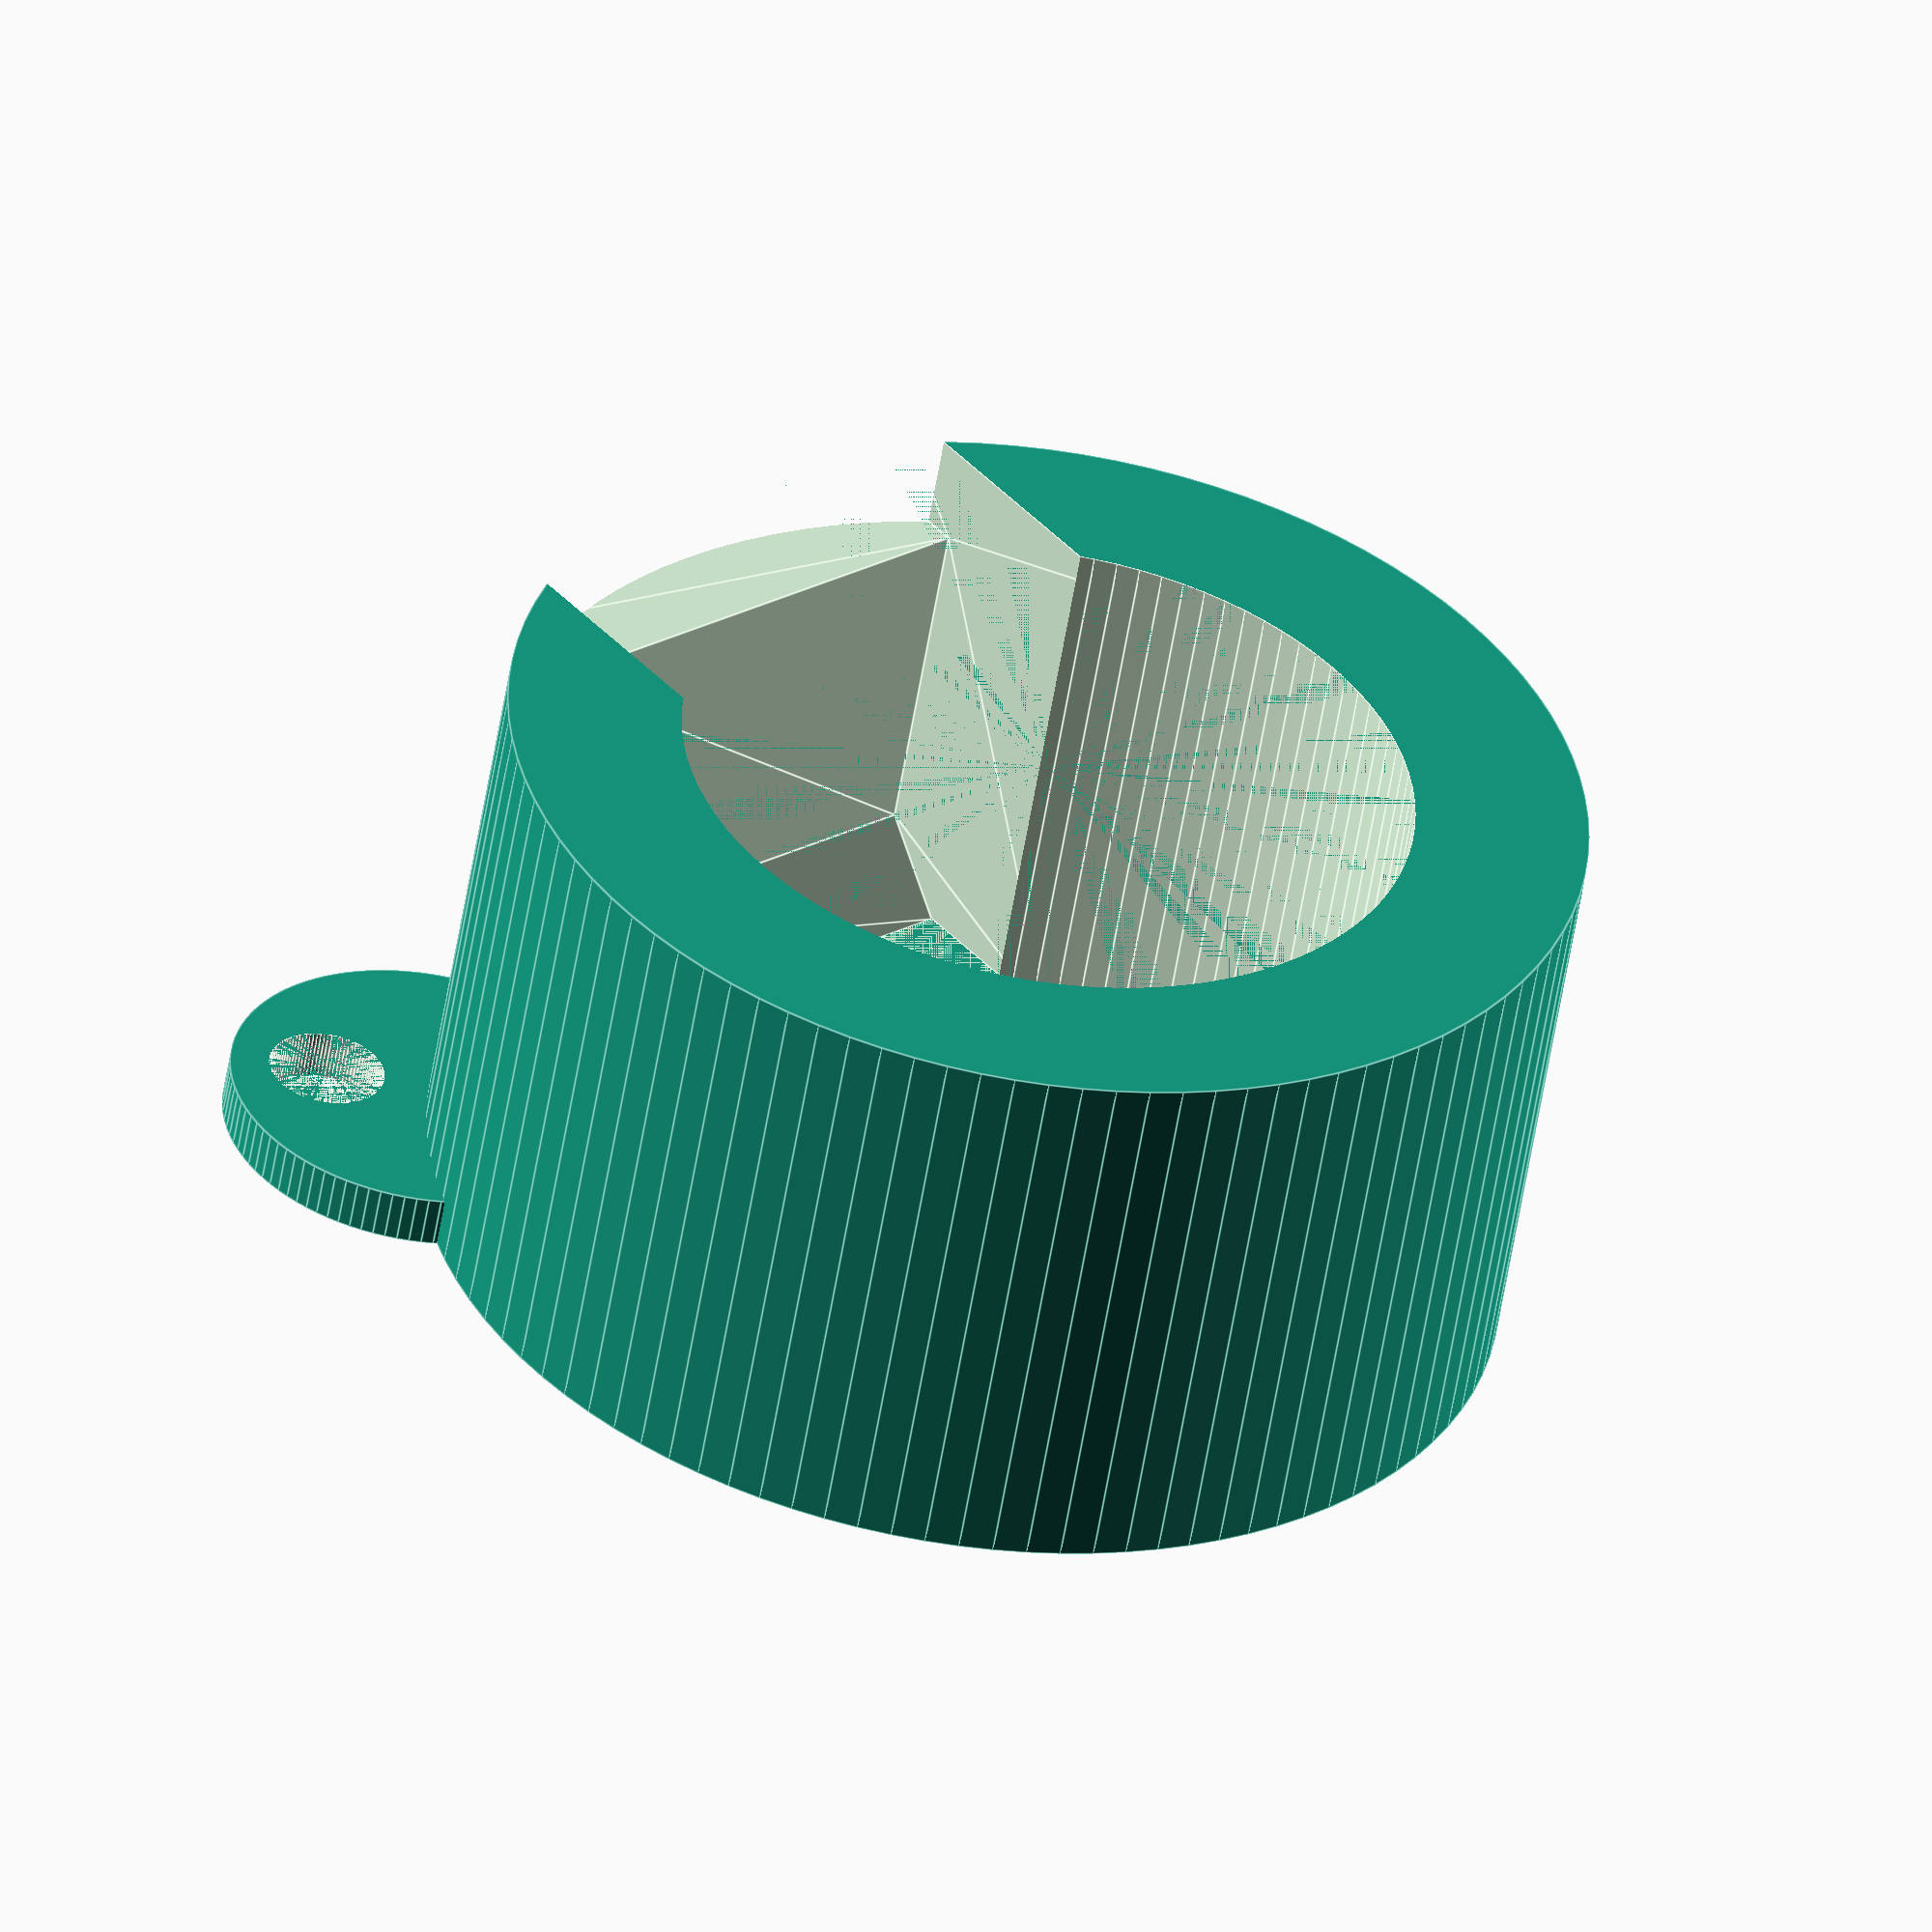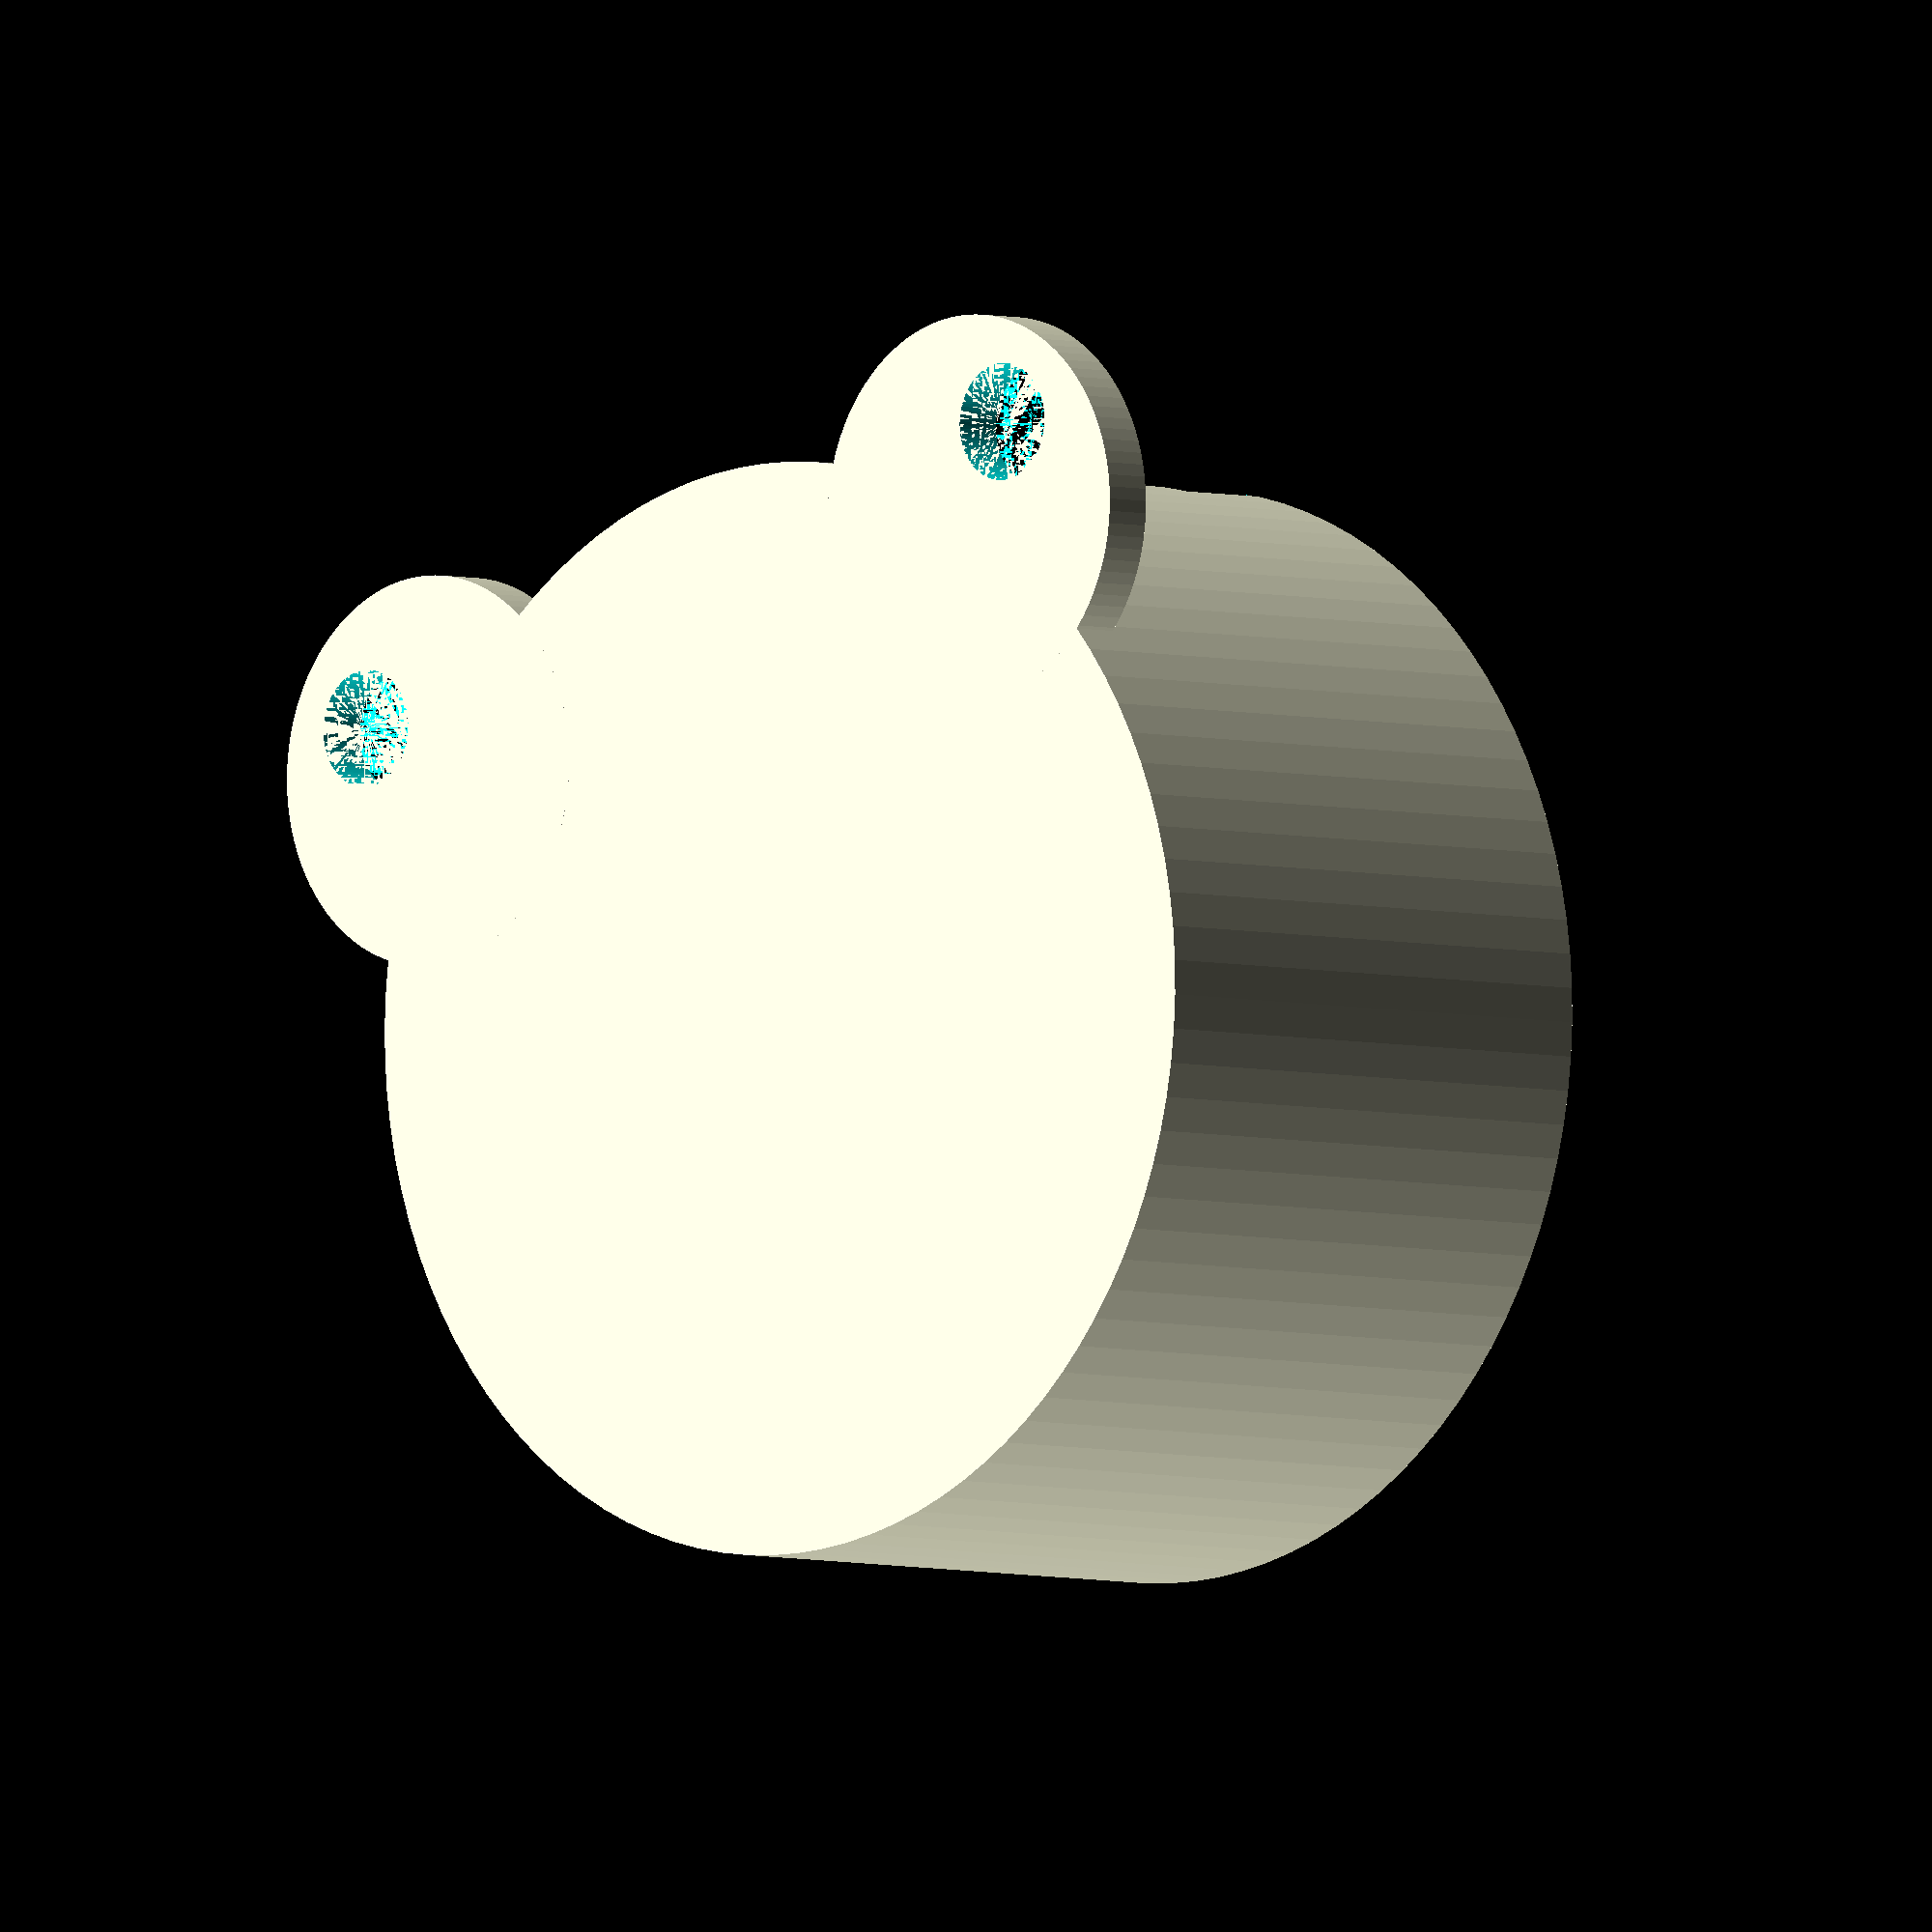
<openscad>
$fn=100;
FUDGE = 0.001;

OutsideD = 42; // will go out to the edges of the 28byj-48 stepper
  // motor screw holes
OutsideH = 22;
StepperD = 31.5;
StepperDI = 28.5;
WireH = 3.8;
WireHole = 5;
StepperH = 20;
earD = 15;
earH = 2;
earHole = 4.5;

// Cut out for the wired side (bottom) of the stepper motor
// Need xtra room -x to cover the cylindar and +x for the wire channel
module WireRelief(h=4, od=4, id=3, wireH=1, xtra=7) {
rotate([90,0,90])
    linear_extrude(height=h, center=true, convexity=5) {
        polygon(points=[[-xtra,0],
            [0,0],
            [od-id,od-id],
            [od-id,h-wireH],
            [(od-id)+wireH,h-wireH],
            [(od-id)+wireH,h],
            [0,h],
            [-xtra,h],
            [-xtra,0]]);
    }
}


union() {
    difference(){
        cylinder(h=OutsideH, d=OutsideD, center=true);
        translate([0,0,(OutsideH - StepperH)/2 + FUDGE])
            cylinder(h=StepperH, d=StepperDI, center=true);
        translate([0,StepperDI/2,
            -(StepperH/2-(OutsideH - StepperH)/2 - FUDGE)])
            WireRelief(h=StepperH, od=StepperD, id=StepperDI, wireH=WireH);
    }
    // Will need an attachment surface someplace
    // How about two ears on the bottom with holes for screws
    translate([OutsideD/2.8,OutsideD/2.8,-(OutsideH/2-earH/2)])
        rotate([0,0,45])
            difference(){
                cylinder(h=earH, d=earD, center=true);
                translate([earD/4,0,0])
                    cylinder(h=earH+FUDGE, d=earHole, center=true);
            }
    translate([-OutsideD/2.8,OutsideD/2.8,-(OutsideH/2-earH/2)])
        rotate([0,0,135])
            difference(){
                cylinder(h=earH, d=earD, center=true);
                translate([earD/4,0,0])
                    cylinder(h=earH+FUDGE, d=earHole, center=true);
            }
}

</openscad>
<views>
elev=234.5 azim=140.4 roll=189.0 proj=o view=edges
elev=3.9 azim=16.8 roll=223.8 proj=o view=solid
</views>
